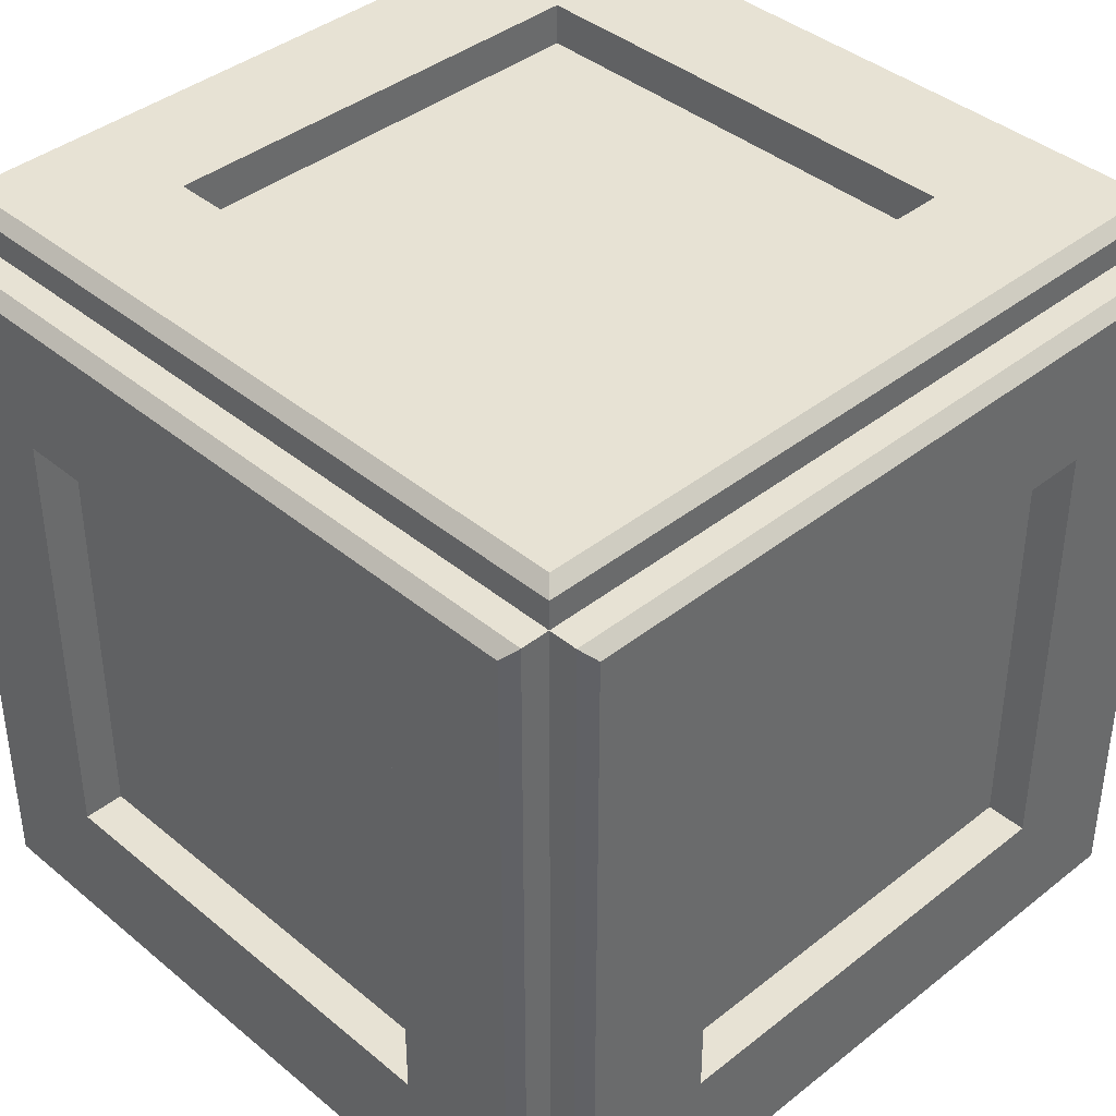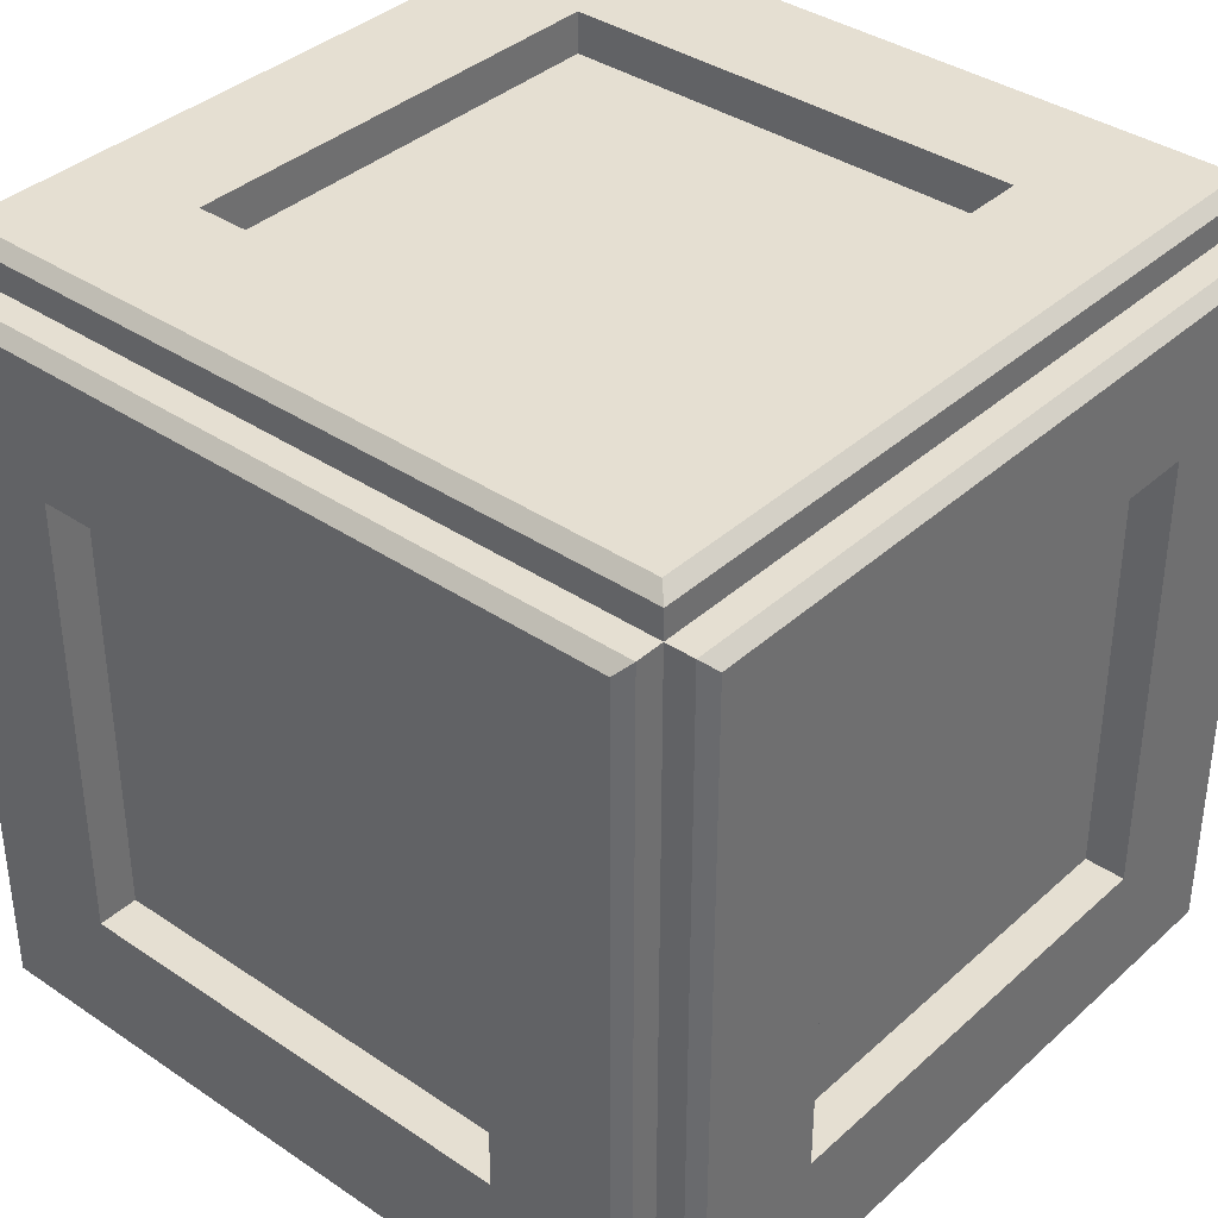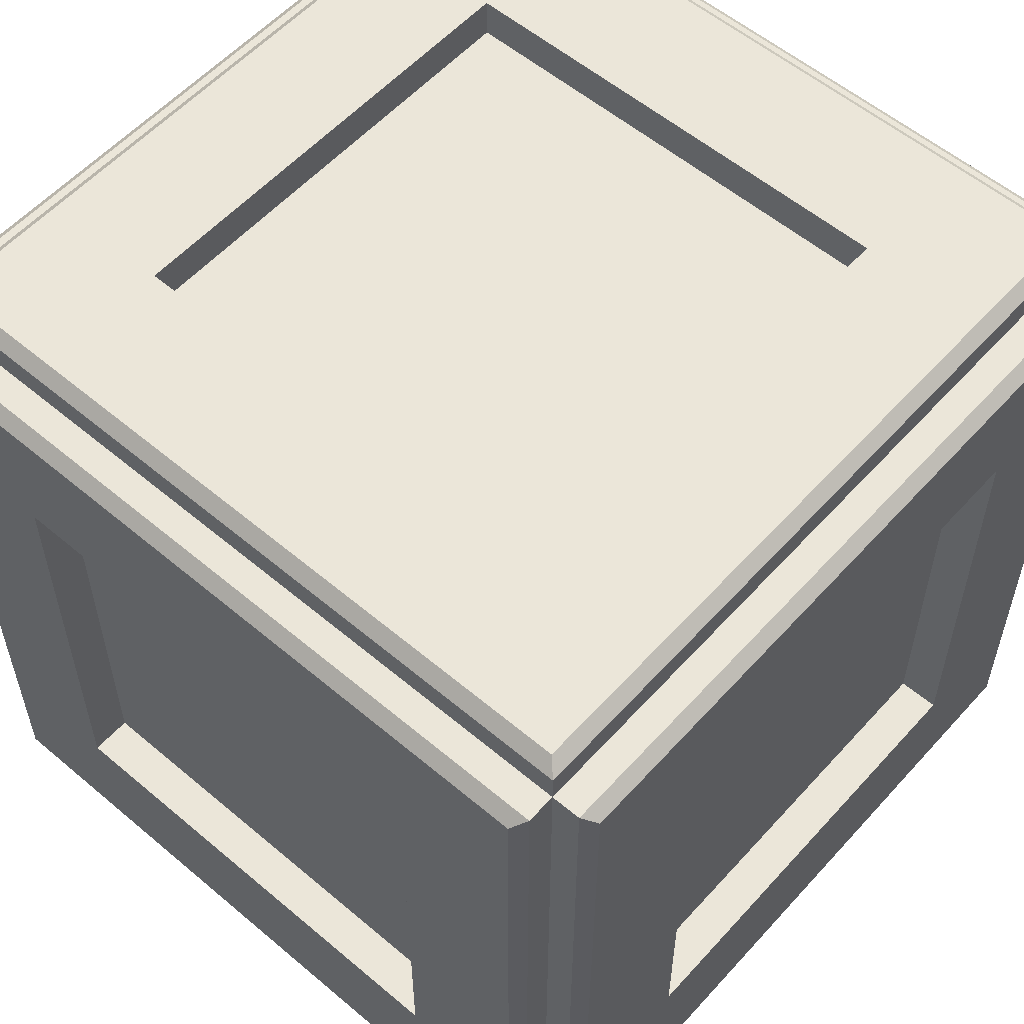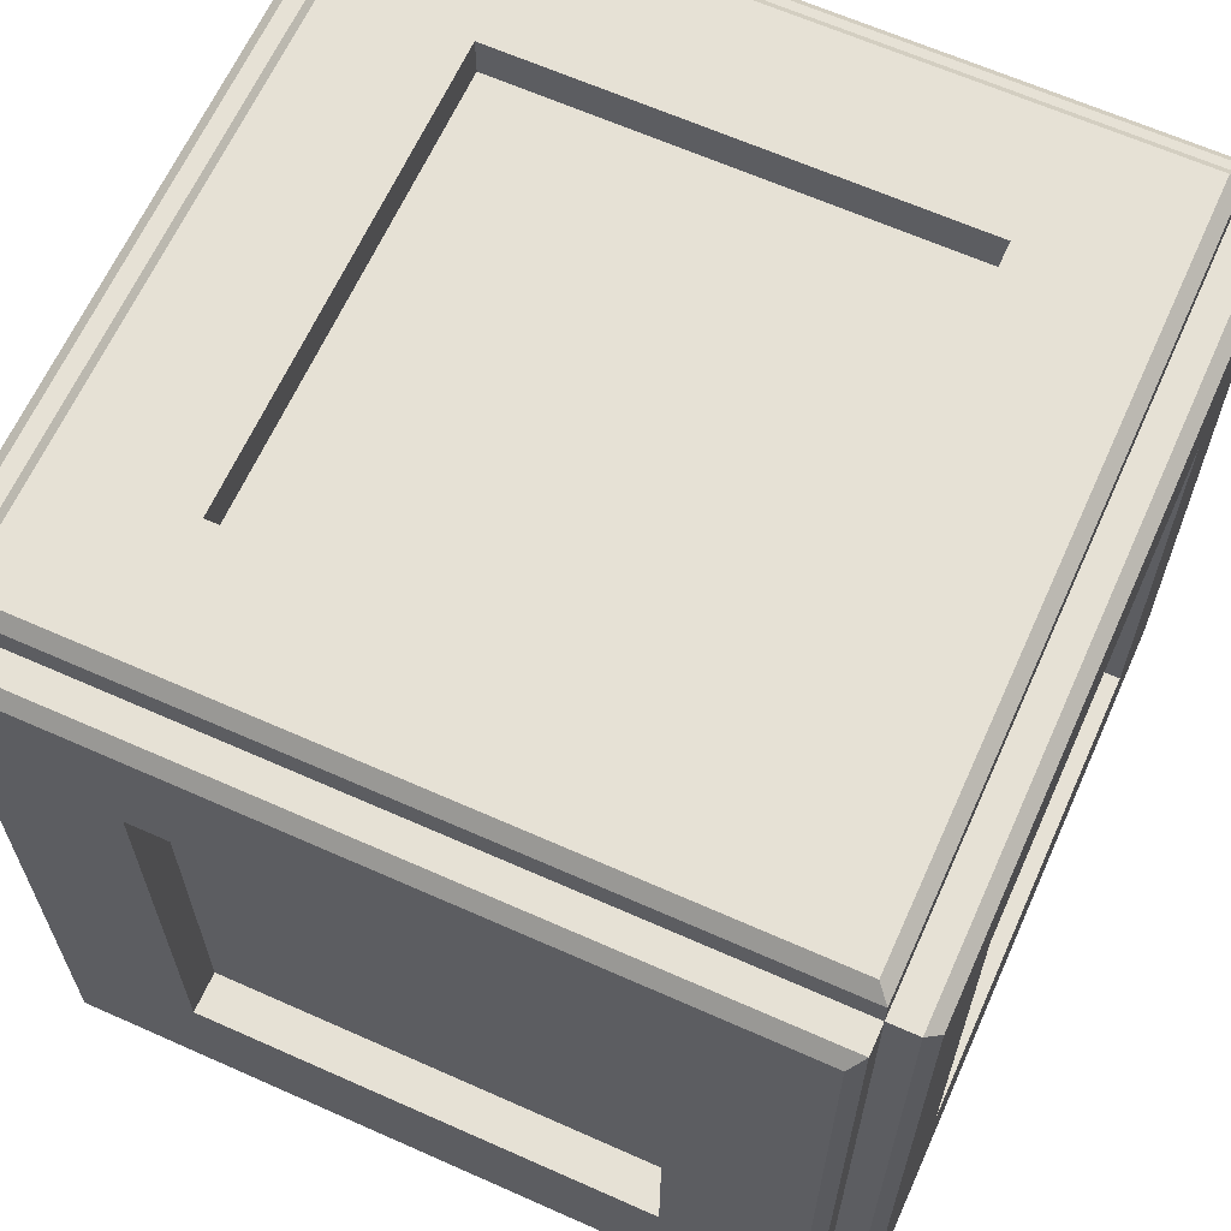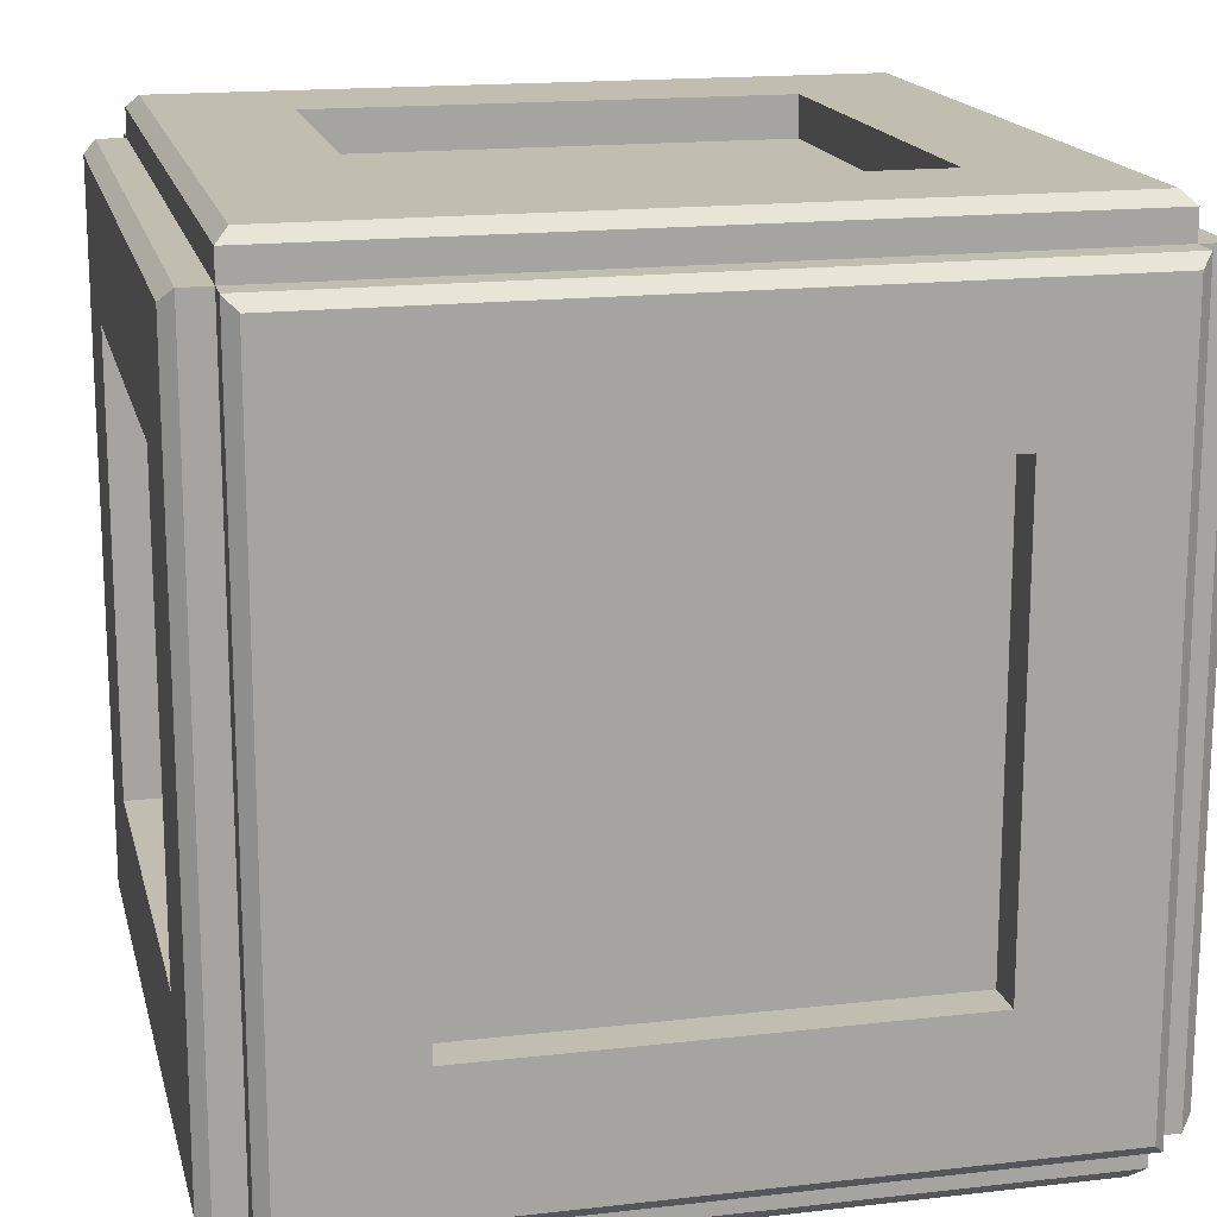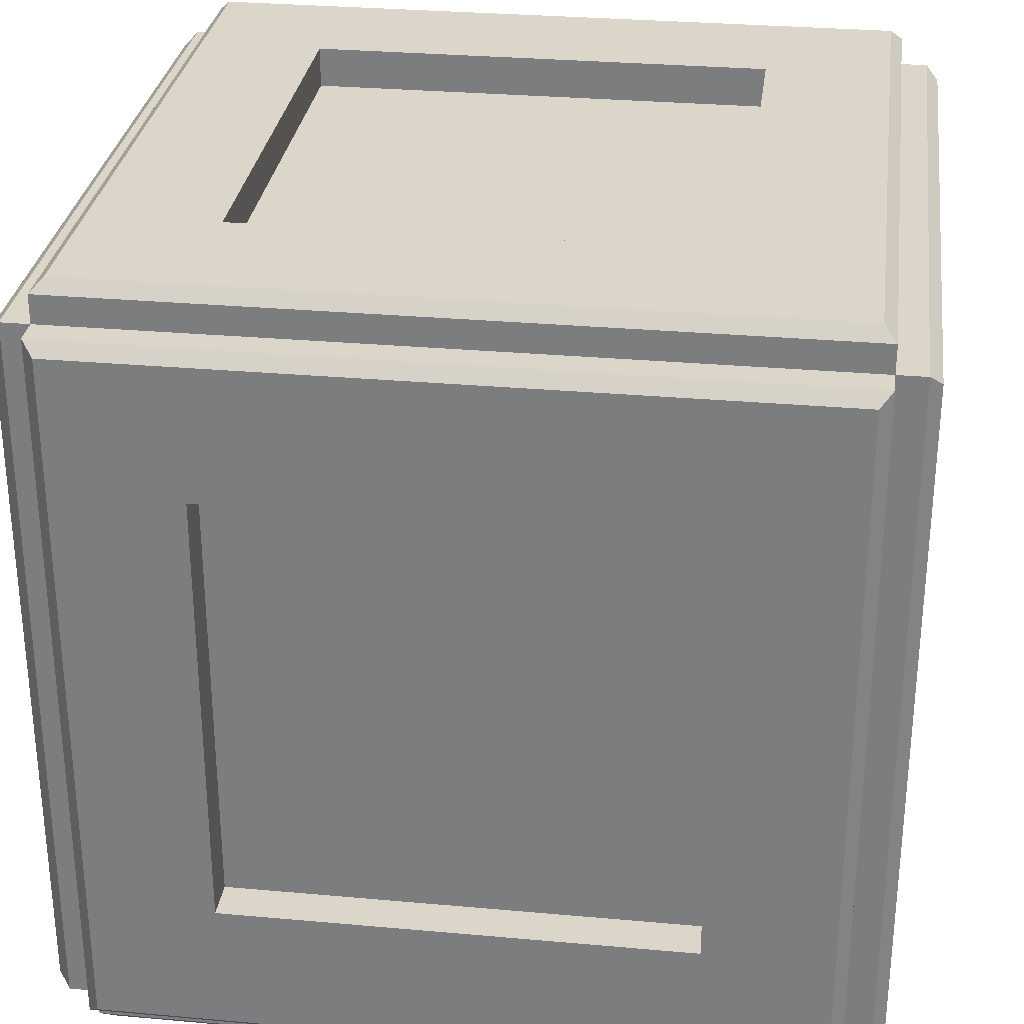
<metadata>
{"format":"obj","ext":"obj","renderer":"f3d","projection":"perspective","resolution":1024,"background":"white","views":[{"elev":40.0,"azim":45.7,"up":"+Y"},{"elev":37.3,"azim":41.0,"up":"+Y"},{"elev":56.5,"azim":41.4,"up":"+Z"},{"elev":64.3,"azim":114.2,"up":"+Z"},{"elev":16.7,"azim":-13.1,"up":"+Z"},{"elev":29.9,"azim":-172.5,"up":"+Z"}]}
</metadata>
<code>
g default
v -2.076 0.2284 2.076
v 2.076 0.2284 2.076
v -2.076 4.381 2.076
v 2.076 4.381 2.076
v -2.076 4.381 -2.076
v 2.076 4.381 -2.076
v -2.076 0.2284 -2.076
v 2.076 0.2284 -2.076
v 2.076 3.571 2.076
v -2.076 3.571 2.076
v -2.076 3.571 -2.076
v 2.076 3.571 -2.076
v 2.076 1.038 2.076
v -2.076 1.038 2.076
v -2.076 1.038 -2.076
v 2.076 1.038 -2.076
v 2.076 3.571 1.263
v 2.076 1.038 1.263
v 2.076 0.2284 1.263
v -2.076 0.2284 1.263
v -2.076 1.038 1.263
v -2.076 3.571 1.263
v -2.076 4.381 1.263
v 2.076 4.381 1.263
v 2.076 3.571 -1.263
v 2.076 1.038 -1.263
v 2.076 0.2284 -1.263
v -2.076 0.2284 -1.263
v -2.076 1.038 -1.263
v -2.076 3.571 -1.263
v -2.076 4.381 -1.263
v 2.076 4.381 -1.263
v -1.301 3.571 2.076
v -1.301 1.038 2.076
v -1.301 0.2284 2.076
v -1.301 0.2284 1.263
v -1.301 0.2284 -1.263
v -1.301 0.2284 -2.076
v -1.301 1.038 -2.076
v -1.301 3.571 -2.076
v -1.301 4.381 -2.076
v -1.301 4.381 -1.263
v -1.301 4.381 1.263
v -1.301 4.381 2.076
v 1.301 3.571 2.076
v 1.301 1.038 2.076
v 1.301 0.2284 2.076
v 1.301 0.2284 1.263
v 1.301 0.2284 -1.263
v 1.301 0.2284 -2.076
v 1.301 1.038 -2.076
v 1.301 3.571 -2.076
v 1.301 4.381 -2.076
v 1.301 4.381 -1.263
v 1.301 4.381 1.263
v 1.301 4.381 2.076
v 1.301 1.038 2.305
v 1.301 4.609 -1.263
v 1.301 1.038 -2.305
v 1.301 0 -1.263
v 2.305 1.038 -1.263
v -2.305 1.038 -1.263
v 1.301 3.571 2.305
v -2.305 3.571 -1.263
v 1.301 3.571 -2.305
v 2.305 3.571 -1.263
v 2.305 1.038 1.263
v 2.305 3.571 1.263
v 1.301 0 1.263
v -2.305 1.038 1.263
v -2.305 3.571 1.263
v 1.301 4.609 1.263
v -1.301 1.038 2.305
v -1.301 3.571 2.305
v -1.301 0 1.263
v -1.301 0 -1.263
v -1.301 1.038 -2.305
v -1.301 3.571 -2.305
v -1.301 4.609 -1.263
v -1.301 4.609 1.263
v 1.301 0.2284 2.236
v 1.301 0.297 2.305
v 2.008 0.297 2.305
v 2.076 0.2284 2.236
v 2.008 1.038 2.305
v 2.076 1.038 2.236
v 2.076 4.541 -1.263
v 2.008 4.609 -1.263
v 2.008 4.609 -2.008
v 2.076 4.541 -2.076
v 1.301 4.609 -2.008
v 1.301 4.541 -2.076
v 2.076 1.038 -2.236
v 2.008 1.038 -2.305
v 2.008 0.297 -2.305
v 2.076 0.2284 -2.236
v 1.301 0.297 -2.305
v 1.301 0.2284 -2.236
v 1.301 0.06853 -2.076
v 1.301 0 -2.008
v 2.008 0 -2.008
v 2.076 0.06853 -2.076
v 2.008 0 -1.263
v 2.076 0.06853 -1.263
v 2.305 0.297 -2.008
v 2.236 0.2284 -2.076
v 2.236 0.2284 -1.263
v 2.305 0.297 -1.263
v 2.305 1.038 -2.008
v 2.236 1.038 -2.076
v -2.236 0.2284 -2.076
v -2.305 0.297 -2.008
v -2.305 0.297 -1.263
v -2.236 0.2284 -1.263
v -2.236 1.038 -2.076
v -2.305 1.038 -2.008
v 2.076 3.571 2.236
v 2.008 3.571 2.305
v 2.008 4.312 2.305
v 2.076 4.381 2.236
v 1.301 4.312 2.305
v 1.301 4.381 2.236
v -2.236 4.381 -1.263
v -2.305 4.312 -1.263
v -2.305 4.312 -2.008
v -2.236 4.381 -2.076
v -2.305 3.571 -2.008
v -2.236 3.571 -2.076
v 1.301 4.381 -2.236
v 1.301 4.312 -2.305
v 2.008 4.312 -2.305
v 2.076 4.381 -2.236
v 2.008 3.571 -2.305
v 2.076 3.571 -2.236
v 2.236 3.571 -2.076
v 2.305 3.571 -2.008
v 2.305 4.312 -2.008
v 2.236 4.381 -2.076
v 2.305 4.312 -1.263
v 2.236 4.381 -1.263
v 2.305 1.038 2.008
v 2.236 1.038 2.076
v 2.236 3.571 2.076
v 2.305 3.571 2.008
v 2.305 0.297 1.263
v 2.236 0.2284 1.263
v 2.236 0.2284 2.076
v 2.305 0.297 2.008
v 2.076 0.06853 1.263
v 2.008 0 1.263
v 2.008 0 2.008
v 2.076 0.06853 2.076
v 1.301 0 2.008
v 1.301 0.06853 2.076
v -2.236 0.2284 1.263
v -2.305 0.297 1.263
v -2.305 0.297 2.008
v -2.236 0.2284 2.076
v -2.305 1.038 2.008
v -2.236 1.038 2.076
v -2.305 3.571 2.008
v -2.236 3.571 2.076
v -2.305 4.312 2.008
v -2.236 4.381 2.076
v -2.305 4.312 1.263
v -2.236 4.381 1.263
v 1.301 4.541 2.076
v 1.301 4.609 2.008
v 2.008 4.609 2.008
v 2.076 4.541 2.076
v 2.008 4.609 1.263
v 2.076 4.541 1.263
v 2.236 4.381 1.263
v 2.305 4.312 1.263
v 2.305 4.312 2.008
v 2.236 4.381 2.076
v -2.008 1.038 2.305
v -2.076 1.038 2.236
v -2.076 3.571 2.236
v -2.008 3.571 2.305
v -2.076 0.2284 2.236
v -2.008 0.297 2.305
v -1.301 0.297 2.305
v -1.301 0.2284 2.236
v -1.301 0.06853 2.076
v -1.301 0 2.008
v -2.008 0 2.008
v -2.076 0.06853 2.076
v -2.008 0 1.263
v -2.076 0.06853 1.263
v -2.008 0 -1.263
v -2.076 0.06853 -1.263
v -2.076 0.06853 -2.076
v -2.008 0 -2.008
v -1.301 0 -2.008
v -1.301 0.06853 -2.076
v -1.301 0.2284 -2.236
v -1.301 0.297 -2.305
v -2.008 0.297 -2.305
v -2.076 0.2284 -2.236
v -2.008 1.038 -2.305
v -2.076 1.038 -2.236
v -2.008 3.571 -2.305
v -2.076 3.571 -2.236
v -2.076 4.381 -2.236
v -2.008 4.312 -2.305
v -1.301 4.312 -2.305
v -1.301 4.381 -2.236
v -1.301 4.541 -2.076
v -1.301 4.609 -2.008
v -2.008 4.609 -2.008
v -2.076 4.541 -2.076
v -2.008 4.609 -1.263
v -2.076 4.541 -1.263
v -2.008 4.609 1.263
v -2.076 4.541 1.263
v -2.076 4.541 2.076
v -2.008 4.609 2.008
v -1.301 4.609 2.008
v -1.301 4.541 2.076
v -1.301 4.381 2.236
v -1.301 4.312 2.305
v -2.008 4.312 2.305
v -2.076 4.381 2.236
g Crate01:pCube1
f 18 26 25 17
f 30 29 21 22
f 34 46 45 33
f 37 49 48 36
f 40 52 51 39
f 43 55 54 42
f 45 46 57 63
f 29 30 64 62
f 51 52 65 59
f 25 26 61 66
f 18 17 68 67
f 22 21 70 71
f 26 18 67 61
f 48 49 60 69
f 21 29 62 70
f 30 22 71 64
f 54 55 72 58
f 17 25 66 68
f 34 33 74 73
f 37 36 75 76
f 40 39 77 78
f 43 42 79 80
f 46 34 73 57
f 36 48 69 75
f 49 37 76 60
f 39 51 59 77
f 52 40 78 65
f 42 54 58 79
f 55 43 80 72
f 33 45 63 74
f 81 82 183 184
f 82 81 84 83
f 83 84 86 85
f 85 86 117 118
f 87 88 171 172
f 88 87 90 89
f 89 90 92 91
f 91 92 209 210
f 93 94 133 134
f 94 93 96 95
f 95 96 98 97
f 97 98 197 198
f 99 100 195 196
f 100 99 102 101
f 101 102 104 103
f 103 104 149 150
f 105 106 110 109
f 106 105 108 107
f 107 108 145 146
f 109 110 135 136
f 111 112 116 115
f 112 111 114 113
f 113 114 155 156
f 115 116 127 128
f 118 117 120 119
f 119 120 122 121
f 121 122 221 222
f 123 124 165 166
f 124 123 126 125
f 125 126 128 127
f 129 130 207 208
f 130 129 132 131
f 131 132 134 133
f 136 135 138 137
f 137 138 140 139
f 139 140 173 174
f 141 142 147 148
f 142 141 144 143
f 143 144 175 176
f 146 145 148 147
f 150 149 152 151
f 151 152 154 153
f 153 154 185 186
f 156 155 158 157
f 157 158 160 159
f 159 160 162 161
f 161 162 164 163
f 163 164 166 165
f 167 168 219 220
f 168 167 170 169
f 169 170 172 171
f 174 173 176 175
f 177 178 181 182
f 178 177 180 179
f 179 180 223 224
f 182 181 184 183
f 186 185 188 187
f 187 188 190 189
f 189 190 192 191
f 191 192 193 194
f 194 193 196 195
f 198 197 200 199
f 199 200 202 201
f 201 202 204 203
f 203 204 205 206
f 206 205 208 207
f 210 209 212 211
f 211 212 214 213
f 213 214 216 215
f 215 216 217 218
f 218 217 220 219
f 222 221 224 223
f 82 83 85 57
f 58 88 89 91
f 59 94 95 97
f 100 101 103 60
f 108 105 109 61
f 112 113 62 116
f 121 63 118 119
f 127 64 124 125
f 130 131 133 65
f 139 66 136 137
f 57 85 118 63
f 116 62 64 127
f 65 133 94 59
f 61 109 136 66
f 141 67 68 144
f 148 145 67 141
f 69 150 151 153
f 70 156 157 159
f 71 70 159 161
f 165 71 161 163
f 168 169 171 72
f 144 68 174 175
f 145 108 61 67
f 60 103 150 69
f 62 113 156 70
f 124 64 71 165
f 72 171 88 58
f 174 68 66 139
f 177 73 74 180
f 182 183 73 177
f 189 75 186 187
f 191 76 75 189
f 194 195 76 191
f 201 77 198 199
f 203 78 77 201
f 206 207 78 203
f 213 79 210 211
f 215 80 79 213
f 218 219 80 215
f 180 74 222 223
f 183 82 57 73
f 75 69 153 186
f 195 100 60 76
f 77 59 97 198
f 207 130 65 78
f 79 58 91 210
f 219 168 72 80
f 222 74 63 121
f 47 2 84 81
f 2 13 86 84
f 32 6 90 87
f 6 53 92 90
f 16 8 96 93
f 8 50 98 96
f 50 8 102 99
f 8 27 104 102
f 27 8 106 107
f 8 16 110 106
f 7 28 114 111
f 15 7 111 115
f 9 4 120 117
f 4 56 122 120
f 31 5 126 123
f 5 11 128 126
f 53 6 132 129
f 6 12 134 132
f 12 6 138 135
f 6 32 140 138
f 13 9 117 86
f 11 15 115 128
f 12 16 93 134
f 16 12 135 110
f 9 13 142 143
f 2 19 146 147
f 13 2 147 142
f 19 2 152 149
f 2 47 154 152
f 20 1 158 155
f 1 14 160 158
f 14 10 162 160
f 10 3 164 162
f 3 23 166 164
f 56 4 170 167
f 4 24 172 170
f 24 4 176 173
f 4 9 143 176
f 19 27 107 146
f 27 19 149 104
f 28 20 155 114
f 23 31 123 166
f 24 32 87 172
f 32 24 173 140
f 10 14 178 179
f 1 35 184 181
f 14 1 181 178
f 35 1 188 185
f 1 20 190 188
f 20 28 192 190
f 7 38 196 193
f 28 7 193 192
f 38 7 200 197
f 7 15 202 200
f 15 11 204 202
f 5 41 208 205
f 11 5 205 204
f 41 5 212 209
f 5 31 214 212
f 31 23 216 214
f 3 44 220 217
f 23 3 217 216
f 44 3 224 221
f 3 10 179 224
f 35 47 81 184
f 47 35 185 154
f 38 50 99 196
f 50 38 197 98
f 41 53 129 208
f 53 41 209 92
f 44 56 167 220
f 56 44 221 122

</code>
